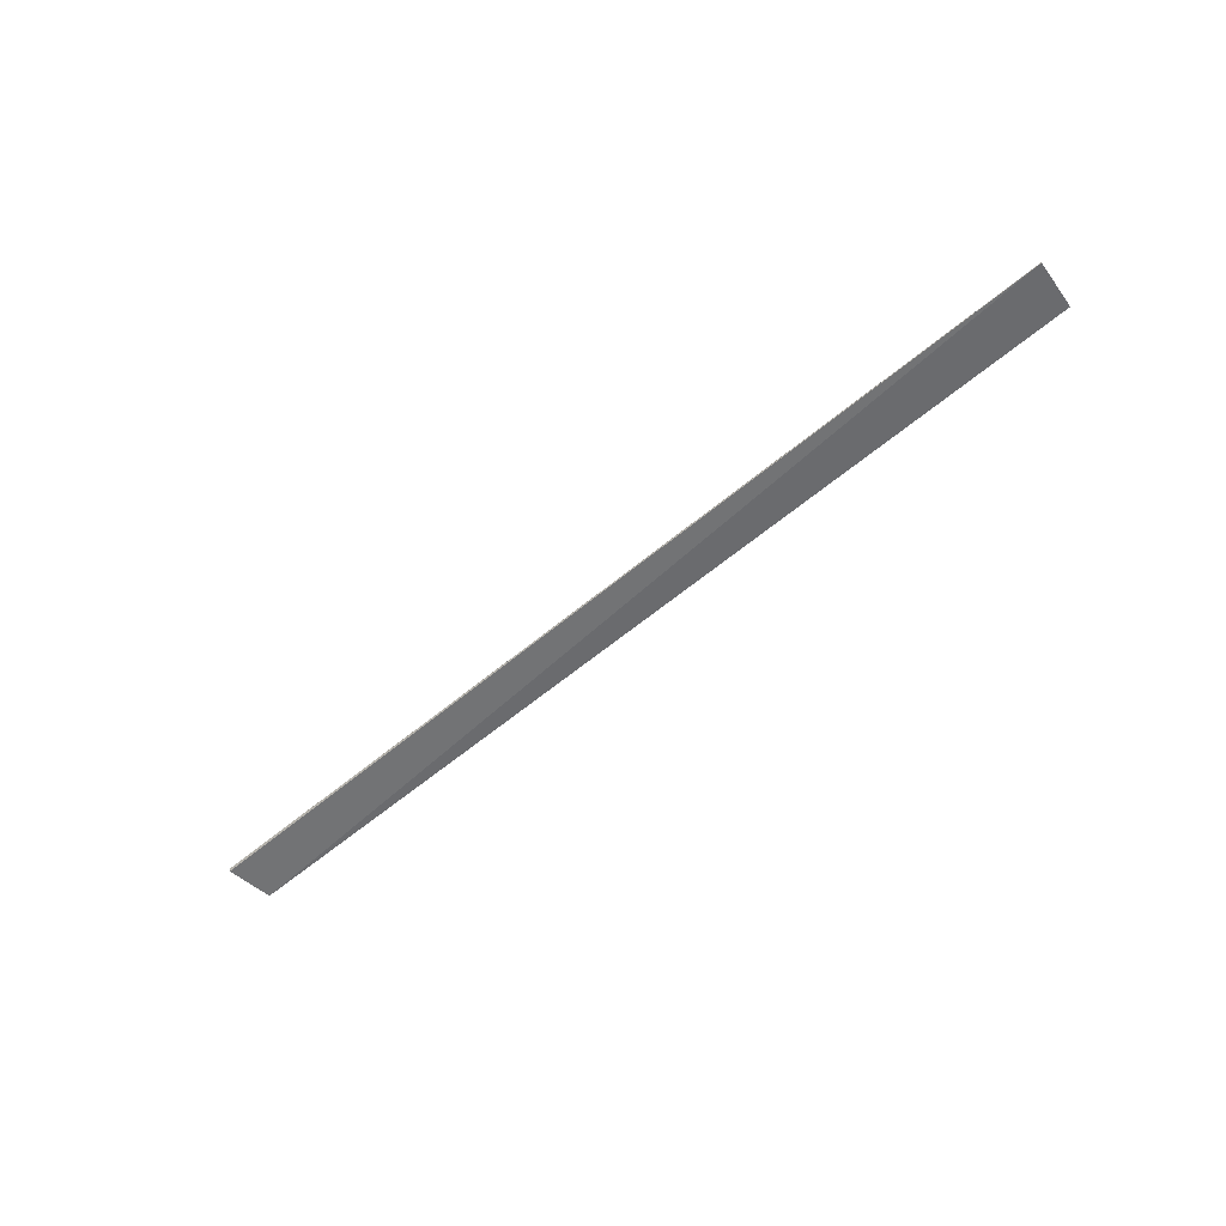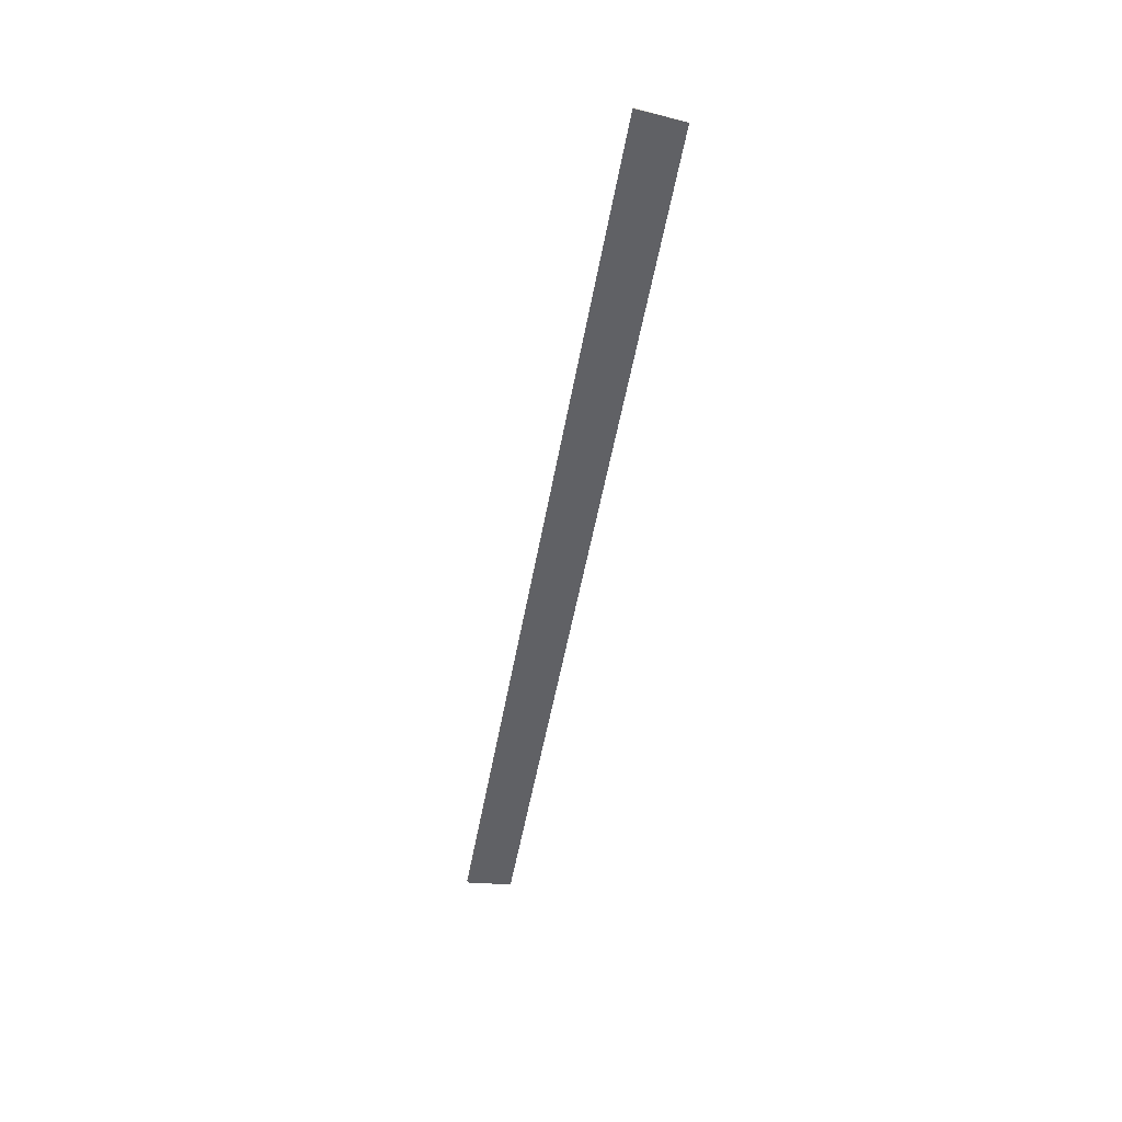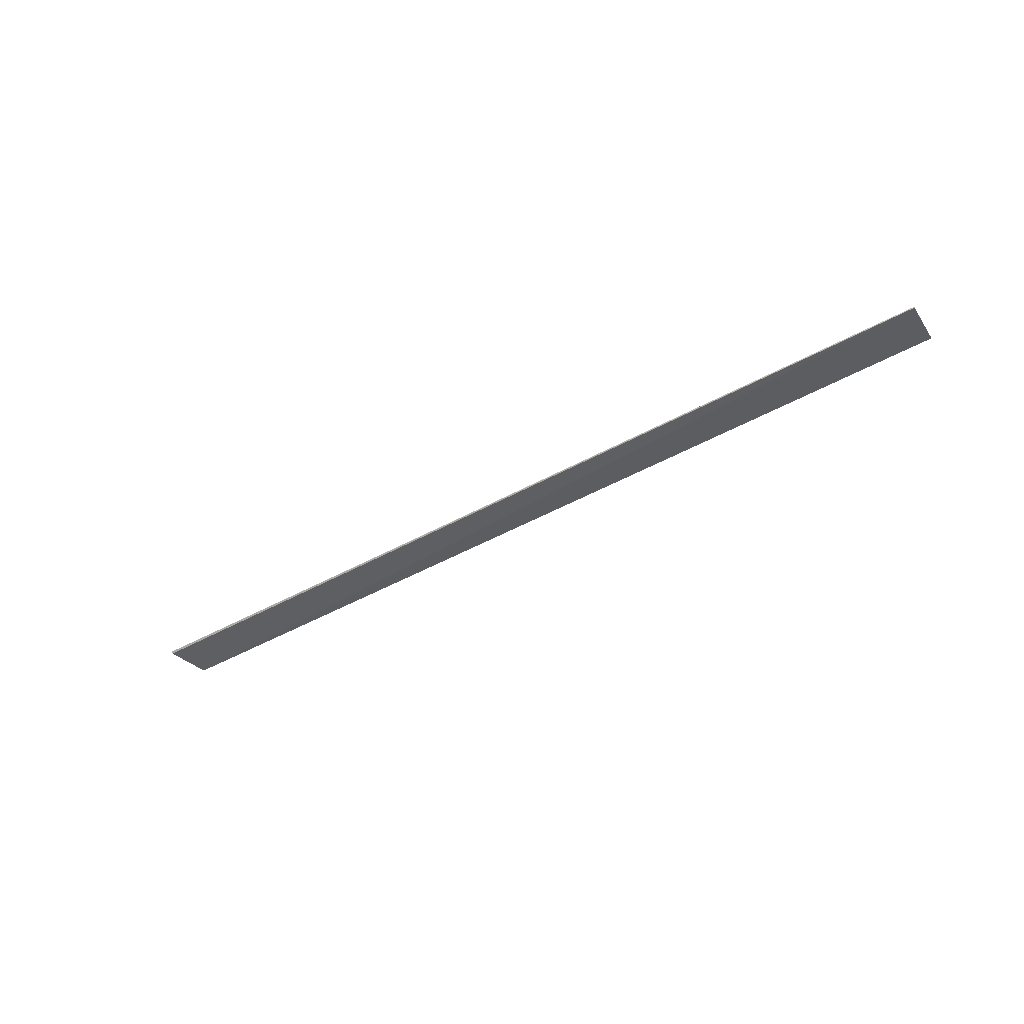
<metadata>
{"format":"obj","ext":"obj","renderer":"f3d","projection":"perspective","resolution":1024,"background":"white","views":[{"elev":-55.2,"azim":-137.9,"up":"+Y"},{"elev":-50.4,"azim":-99.8,"up":"+Y"},{"elev":-38.9,"azim":-143.7,"up":"+Y"}]}
</metadata>
<code>
v 0.3373 -0.0006926 0.4967
v 0.3412 -0.0001606 0.4632
v 0.3407 0.001275 0.4622
v -0.3377 0.0001521 0.4967
v -0.3419 -0.00142 0.4623
v -0.3417 -0.0001019 0.4627
f 1 2 3
f 1 3 4
f 5 2 1
f 5 1 4
f 5 3 2
f 6 5 4
f 6 4 3
f 6 3 5

</code>
